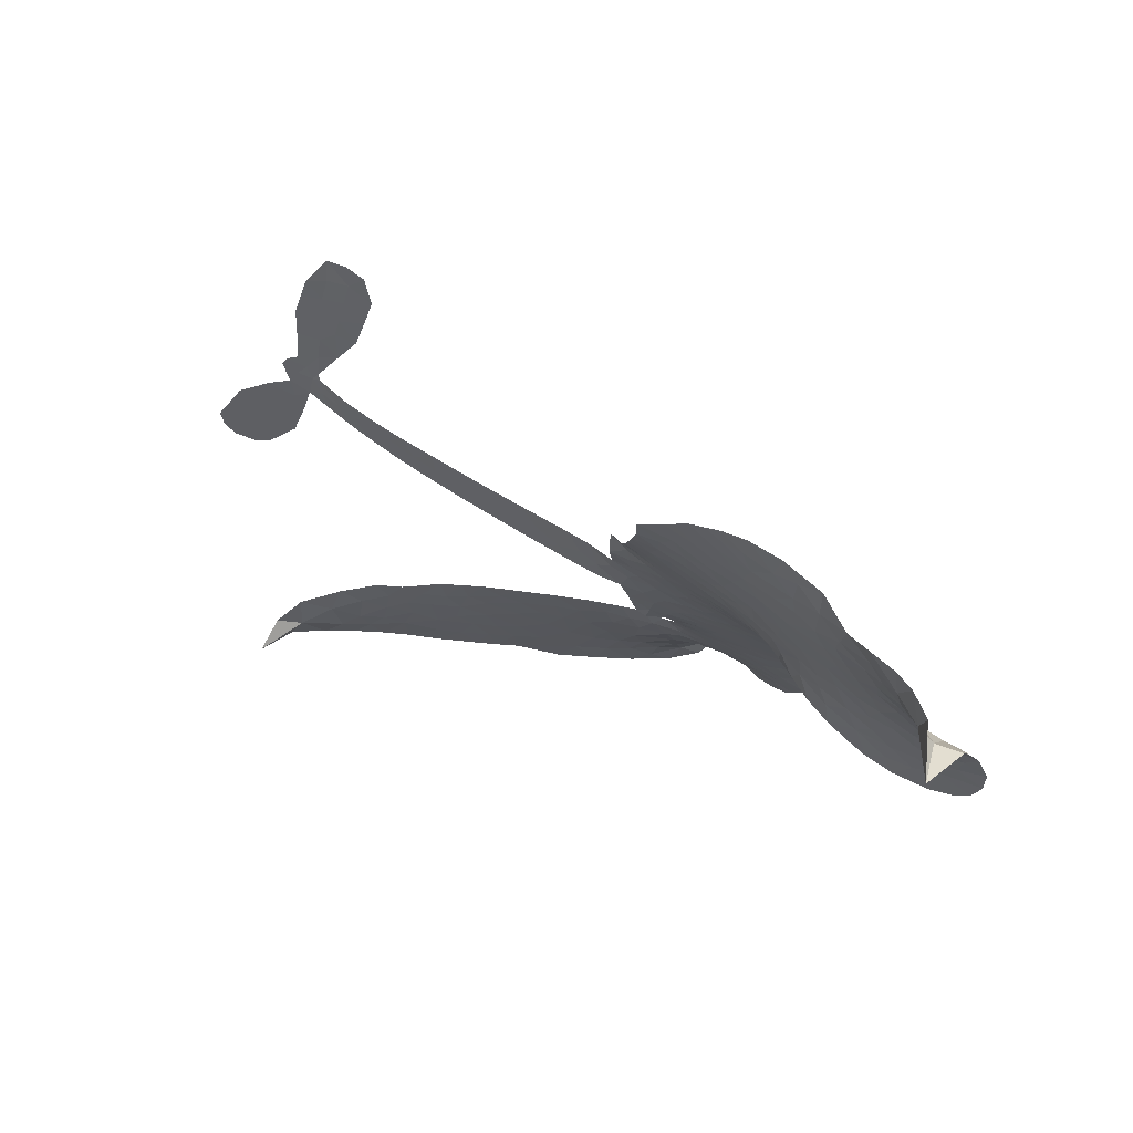
<metadata>
{"format":"obj","ext":"obj","renderer":"f3d","projection":"perspective","resolution":1024,"background":"white","views":[{"elev":60.5,"azim":-153.6,"up":"+Y"}]}
</metadata>
<code>
v -6.905 0.6373 0.2257
v -6.882 0.7118 0.2142
v -6.841 0.7779 0.1893
v -6.863 0.8373 0.1564
v -6.857 0.8932 0.1258
v -6.819 0.9658 0
v -6.776 1.009 0.102
v -6.729 1.033 0.135
v -6.685 1.038 0.1547
v -6.623 1.02 0.1819
v -6.563 0.9716 0.2241
v -6.493 1.017 0.2597
v -6.396 1.036 0.2811
v -6.317 1.031 0.2947
v -6.256 1.007 0.3046
v -6.18 0.9554 0.3194
v -6.054 0.8012 0.357
v -6.048 0.7356 0.3705
v -5.972 0.4808 0.4716
v -5.946 0.4697 0.486
v -5.931 0.4465 0.5
v -5.925 0.2825 0.5272
v -5.409 0.2452 0.6118
v -5.071 0.248 0.6795
v -5.063 0.2598 0.6864
v -5.163 0.415 0.7179
v -5.209 0.5798 0.7338
v -5.193 0.659 0.7382
v -5.146 0.6753 0.741
v -5.088 0.6546 0.75
v -5.037 0.5703 0.73
v -5.004 0.4475 0.7164
v -5.006 0.2925 0.6913
v -4.976 0.2721 0.6867
v -4.963 0.2443 0.6845
v -4.981 0.1891 0.6806
v -4.911 0.1319 0.6797
v -4.819 0.03728 0.6797
v -4.738 -0.1201 0.6797
v -4.746 -0.1674 0.6797
v -4.776 -0.1905 0.6797
v -4.836 -0.1826 0.6797
v -4.887 -0.1455 0.6797
v -4.969 -0.03614 0.6797
v -5.035 0.1749 0.6784
v -5.939 0.1478 0.5463
v -5.971 0.003218 0.5748
v -5.996 -0.01174 0.5774
v -6.039 -0.001617 0.5876
v -6.046 -0.01794 0.6008
v -6.035 -0.0343 0.6103
v -6.037 -0.1626 0.669
v -5.995 -0.2339 0.7013
v -5.88 -0.2496 0.6935
v -5.545 -0.2382 0.5832
v -5.443 -0.2462 0.546
v -5.354 -0.2679 0.5055
v -5.295 -0.2628 0.4795
v -5.125 -0.3254 0.3786
v -5.082 -0.369 0.324
v -5.073 -0.4091 0.25
v -5.104 -0.4529 0.3476
v -5.167 -0.4899 0.4048
v -5.419 -0.5474 0.5381
v -5.619 -0.5648 0.6229
v -5.718 -0.5982 0.662
v -5.811 -0.5936 0.6969
v -5.98 -0.6089 0.7854
v -6.048 -0.6025 0.8353
v -6.126 -0.5763 1
v -6.237 -0.5008 0.7852
v -6.333 -0.3887 0.7241
v -6.411 -0.1944 0.6592
v -6.428 -0.1144 0.64
v -6.382 0.09607 0.5732
v -6.394 0.1531 0.5548
v -6.365 0.2011 0.5366
v -6.36 0.2488 0.5138
v -6.385 0.3172 0.488
v -6.376 0.3392 0.4836
v -6.352 0.3493 0.475
v -6.348 0.3699 0.4601
v -6.368 0.4588 0.3966
v -6.399 0.4936 0.3579
v -6.442 0.5014 0.3262
v -6.65 0.4317 0.2586
v -6.715 0.4236 0.2511
v -6.799 0.4361 0.2439
v -6.856 0.4681 0.2394
v -6.886 0.504 0.2368
v -6.905 0.5679 0.2319
v -5.494 0.131 0.5994
v -5.047 0.238 0.682
v -6.315 0.3522 0.4707
v -6.073 0.00297 0.5938
v -6.036 -0.09837 0.6381
v -6.353 0.3164 0.4874
v -5.978 0.4337 0.4858
v -5.955 0.07581 0.5622
v -5.265 0.136 0.6359
v -5.031 0.269 0.688
v -5.15 0.1482 0.6569
v -5.092 0.1601 0.6682
v -6.372 0.2833 0.4976
v -6.051 0.03867 0.5788
v -5.113 0.3375 0.7066
v -5.006 0.2347 0.6836
v -5.061 0.3165 0.6984
v -5.131 -0.4008 0.3594
v -4.795 -0.1352 0.6797
v -6.302 0.4208 0.4356
v -6.071 -0.04359 0.6142
v -6.33 0.28 0.5014
v -6.807 0.5391 0.2382
v -6.698 0.9567 0.1552
v -6.409 0.5713 0.3324
v -5.929 0.3644 0.5019
v -6.006 0.03247 0.574
v -5.238 0.2349 0.6416
v -5.153 0.2369 0.6585
v -6.127 0.05907 0.5787
v -6.06 0.4671 0.4567
v -6.297 0.2174 0.5268
v -6.325 0.5301 0.378
v -6.021 0.1001 0.5604
v -5.076 0.2028 0.6737
v -6.156 -0.02234 0.6088
v -5.125 0.1956 0.6633
v -5.178 0.1916 0.6528
v -6.32 0.1401 0.5563
v -5.315 -0.3702 0.4835
v -5.003 0.06619 0.6798
v -5.149 0.6087 0.7367
v -5.005 0.37 0.7065
v -4.779 -0.04128 0.6797
v -6.761 0.855 0.1614
v -5.208 0.1403 0.6462
v -5.32 -0.3136 0.4878
v -4.988 0.1279 0.6796
v -5.418 -0.3504 0.5314
v -5.21 -0.2941 0.436
v -5.259 -0.3369 0.4558
v -6.33 0.9105 0.2996
v -6.003 -0.4864 0.7746
v -6.842 0.6025 0.2303
v -6.696 0.533 0.2508
v -6.759 0.9495 0.111
v -6.188 0.3613 0.4757
v -6.141 -0.1295 0.6496
v -5.186 0.4974 0.7265
v -5.067 0.3785 0.709
v -6.808 0.8235 0.1686
v -6.743 0.7408 0.2103
v -6.756 0.7973 0.189
v -6.649 0.7904 0.2197
v -6.7 0.8306 0.1922
v -5.293 -0.5187 0.4788
v -5.193 -0.3639 0.4135
v -6.307 0.9691 0.2993
v -6.169 0.7552 0.3529
v -6.009 -0.5508 0.8021
v -6.689 0.4754 0.2536
v -6.547 0.4668 0.2803
v -6.754 0.4964 0.2454
v -6.253 0.3749 0.4638
v -6.084 -0.1302 0.6517
v -6.112 -0.2189 0.6851
v -6.702 0.7761 0.2092
v -6.66 0.6846 0.2398
v -6.616 0.8857 0.2106
v -6.71 0.8939 0.1665
v -6.38 0.9645 0.2852
v -6.249 0.9123 0.3145
v -6.105 0.7624 0.3597
v -5.896 -0.6013 0.7377
v -6.079 -0.5116 0.8371
v -6.261 0.3019 0.4939
v -6.197 0.4825 0.4282
v -6.649 0.8438 0.2071
v -6.57 0.8156 0.2406
v -6.117 0.878 0.3381
v -6.311 0.4759 0.4059
v -5.958 -0.523 0.7629
v -5.91 -0.4292 0.7213
v -6.24 0.4368 0.4387
v -6.143 0.8165 0.3449
v -6.011 0.6077 0.4135
v -6.263 0.5021 0.4069
v -6.19 0.8711 0.329
v -6.244 0.6274 0.3697
v -6.126 0.6473 0.3864
v -6.271 0.5673 0.3811
v -6.099 0.7022 0.3747
v -6.187 0.566 0.4007
v -6.339 0.6344 0.3427
v -6.03 0.6714 0.3907
v -6.322 0.5836 0.3617
v -6.069 0.6251 0.4009
v -6.12 0.5802 0.408
v -6.058 0.5617 0.4239
v -6.106 0.5153 0.4322
v -5.992 0.5442 0.4395
v -6.132 0.4463 0.4521
v -6.036 0.5141 0.4445
v -6.374 0.5353 0.3566
v -6.121 0.01116 0.5947
v -6.172 0.02942 0.5908
v -6.202 0.1246 0.5591
v -6.255 -0.02522 0.6117
v -5.091 0.5951 0.7369
v -5.134 0.5419 0.7299
v -5.119 0.4717 0.722
v -6.748 0.6122 0.2361
v -6.751 0.5543 0.2418
v -6.057 0.3187 0.5029
v -6.81 0.7133 0.211
v -6.515 0.5789 0.2908
v -6.053 -0.2195 0.6893
v -6.083 -0.3238 0.7251
v -6.038 -0.2801 0.7096
v -6.092 -0.2699 0.705
v -6.193 -0.2787 0.7037
v -6.14 -0.3053 0.7171
v -5.992 -0.3701 0.7315
v -6.212 -0.3862 0.7473
v -6.03 -0.3324 0.7248
v -6.069 -0.4083 0.7615
v -5.96 -0.3012 0.71
v -6.188 -0.3353 0.7274
v -6.373 -0.2918 0.6901
v -6.14 -0.3902 0.7569
v -6.627 0.9523 0.1933
v -6.661 0.9126 0.1846
v -6.437 0.9889 0.2717
v -6.495 0.9441 0.2538
v -6.432 0.9215 0.2745
v -6.491 0.855 0.2617
v -6.218 0.9812 0.3118
v -6.261 0.9598 0.3078
v -6.078 -0.5618 0.8842
v -6.158 -0.5042 0.8518
v -6.586 0.7303 0.2505
v -6.149 0.9167 0.3281
v -6.288 0.7932 0.3236
v -6.257 0.1634 0.5464
v -6.267 0.09081 0.5721
v -6.165 0.2348 0.5222
v -6.231 0.2251 0.5242
v -6.191 0.1822 0.5395
v -6.123 0.1386 0.5533
v -6.311 -0.1312 0.6463
v -5.107 0.417 0.7155
v -5.062 0.4554 0.7185
v -5.021 0.5089 0.7232
v -5.077 0.5267 0.7269
v -6.793 0.588 0.2347
v -6.798 0.651 0.2253
v -6.738 0.6762 0.2266
v -5.985 0.3212 0.5093
v -6.077 0.3926 0.4783
v -6.792 0.7615 0.1974
v -6.463 0.5542 0.3121
v -6.459 0.6304 0.3038
v -6.494 0.4842 0.2987
v -6.615 0.5138 0.2655
v -6.538 0.5249 0.2851
v -6.585 0.5772 0.2703
v -6.553 0.6535 0.2714
v -6.054 -0.462 0.7878
v -6.006 -0.4275 0.7543
v -6.117 -0.4506 0.7952
v -6.182 -0.4439 0.7847
v -5.922 -0.3603 0.7124
v -5.712 -0.2442 0.6428
v -5.901 -0.3051 0.7002
v -5.857 -0.3537 0.6932
v -5.796 -0.247 0.6703
v -5.842 -0.4203 0.6962
v -5.868 -0.4791 0.7136
v -5.737 -0.3616 0.6548
v -5.842 -0.2957 0.6848
v -5.923 -0.4817 0.7373
v -5.837 -0.5351 0.7058
v -5.798 -0.3755 0.6767
v -5.778 -0.3101 0.666
v -5.761 -0.5368 0.6752
v -5.718 -0.3044 0.6458
v -5.749 -0.4493 0.6647
v -5.626 -0.3671 0.6146
v -5.807 -0.4713 0.6883
v -5.628 -0.2413 0.6131
v -5.68 -0.3487 0.6342
v -5.696 -0.4119 0.6426
v -5.635 -0.3044 0.6166
v -5.675 -0.4972 0.6397
v -5.552 -0.3238 0.5857
v -5.937 -0.2417 0.7027
v -6.55 0.9042 0.2353
v -6.601 0.7776 0.2374
v -6.637 0.7403 0.2343
v -6.551 0.7675 0.2548
v -6.517 0.8086 0.2592
v -6.527 0.7098 0.2708
v -6.422 0.7844 0.2913
v -6.495 0.7562 0.2734
v -6.461 0.6979 0.2928
v -6.4 0.6653 0.3173
v -6.386 0.6162 0.3315
v -6.335 0.7208 0.3253
v -6.408 0.7255 0.3044
v -6.25 0.847 0.3226
v -6.312 0.8505 0.3098
v -6.223 0.7886 0.337
v -6.387 0.8609 0.291
v -6.355 0.7974 0.3071
v -6.261 0.7242 0.3424
v -6.214 0.06846 0.5786
v -6.26 0.03292 0.5919
v -6.406 -0.00933 0.6113
v -6.326 0.05386 0.5866
v -6.394 0.04344 0.5936
v -6.354 0.006502 0.6036
v -6.359 -0.07108 0.628
v -6.157 0.1003 0.5663
v -6.081 0.09667 0.5645
v -6.055 0.1632 0.5454
v -6.372 -0.1442 0.6483
v -6.259 -0.3128 0.7103
v -6.854 0.662 0.2217
v -5.984 0.3776 0.4951
v -6.136 0.3882 0.472
v -6.184 0.4208 0.4535
v -6.131 0.3165 0.4968
v -6.031 0.4222 0.4769
v -6.599 0.4494 0.2675
v -6.509 0.6286 0.2876
v -6.604 0.6773 0.2543
v -6.639 0.6196 0.2533
v -6.695 0.6368 0.2406
v -5.706 -0.5439 0.6543
v -5.628 -0.4408 0.6182
v -6.54 0.8553 0.2449
v -6.439 0.8687 0.2761
v -6.296 0.6759 0.3446
v -6.298 -0.07022 0.6271
v -6.226 -0.1184 0.6437
v -6.417 -0.06191 0.6271
v -5.998 0.1527 0.5475
v -5.963 0.2186 0.5353
v -6.108 0.2017 0.5342
v -6.039 0.2389 0.5264
v -6.034 0.3637 0.4925
v -6.194 0.295 0.4999
v -6.647 0.5625 0.2572
v -5.612 -0.502 0.6153
v -5.519 -0.5562 0.5793
v -5.516 -0.445 0.5739
v -5.569 -0.5605 0.6006
v -5.549 -0.5012 0.5895
v -5.484 -0.5015 0.5625
v -5.572 -0.45 0.5968
v -5.549 -0.3889 0.5858
v -5.431 -0.4344 0.538
v -5.488 -0.354 0.561
v -5.456 -0.3043 0.5482
v -5.401 -0.2978 0.525
v -5.494 -0.2423 0.5649
v -5.718 0.1388 0.5668
v -5.665 0.2621 0.5732
v -5.991 0.2665 0.5228
v -6.098 0.2629 0.5162
v -5.428 -0.4911 0.5385
v -5.35 -0.457 0.5021
v -5.356 -0.5331 0.5102
v -5.252 -0.4137 0.4493
v -5.508 -0.2937 0.569
v -5.829 0.1436 0.5522
v -5.306 -0.4244 0.4787
v -5.23 -0.5043 0.4437
v -5.27 -0.4659 0.4618
v -5.209 -0.4514 0.4252
v -5.794 0.273 0.5547
v -5.915 0.2339 0.5374
v -5.859 0.2782 0.5441
v -4.848 -0.07734 0.6797
v -4.834 -0.01976 0.6797
v -4.909 0.03149 0.6797
v -4.928 -0.09091 0.6797
v -4.897 -0.03461 0.6797
v -6.797 0.9029 0.1157
v -6.123 -0.07265 0.6274
v -6.184 -0.07582 0.6288
v -6.183 0.6268 0.3826
v -6.173 0.6907 0.3671
v -6.16 0.5207 0.4213
v -6.285 -0.4449 0.7518
v -6.273 -0.3859 0.7348
v -5.585 -0.2781 0.5978
v -6.324 -0.2186 0.6725
v -6.255 -0.2405 0.685
v -6.188 -0.201 0.6748
v -6.275 -0.182 0.6639
v -6.143 -0.1793 0.6685
v -6.227 -0.1687 0.6614
v -5.478 -0.4068 0.5572
v -5.374 -0.3972 0.5116
v -5.365 -0.3442 0.5075
v -5.831 0.2137 0.5506
v -5.884 0.1455 0.5468
v -5.772 0.1799 0.5592
v -5.73 0.2675 0.564
v -5.606 0.1342 0.5828
v -5.711 0.2042 0.5674
v -5.662 0.1364 0.5747
v -5.537 0.2521 0.5922
v -5.632 0.1997 0.5786
v -5.563 0.1883 0.5888
v -5.601 0.2569 0.5826
v -5.55 0.1323 0.591
v -4.865 0.08459 0.6797
v -4.945 0.08166 0.6797
v -4.986 0.01486 0.6797
v -6.227 0.6804 0.3594
v -6.392 -0.2431 0.6737
v -6.312 -0.28 0.6931
v -6.353 -0.3404 0.7075
v -6.301 -0.3422 0.7149
v -5.879 0.1967 0.545
v -5.323 0.238 0.6259
v -5.282 0.1933 0.6334
v -5.38 0.1305 0.6169
v -5.323 0.1321 0.6262
v -5.353 0.1849 0.6213
v -5.417 0.1823 0.6111
v -5.473 0.2481 0.6019
v -5.501 0.1925 0.5981
v -5.893 -0.5293 0.7309
v -5.941 -0.573 0.7601
f 112 206 391
f 186 160 174
f 75 130 76
f 203 122 201
f 105 121 206
f 45 107 93
f 51 50 112
f 123 78 77
f 89 88 114
f 125 118 99
f 1 91 145
f 162 164 87
f 25 108 106
f 43 42 110
f 80 79 97
f 126 93 24
f 58 138 142
f 179 299 180
f 128 129 102
f 105 125 325
f 52 166 167
f 143 159 172
f 240 176 70
f 142 138 131
f 176 240 161
f 223 231 219
f 59 158 109
f 95 112 50
f 117 21 98
f 113 94 97
f 97 104 113
f 104 78 113
f 349 383 22
f 166 112 391
f 105 95 49
f 74 73 327
f 51 112 96
f 82 94 111
f 107 34 101
f 52 218 53
f 323 345 322
f 203 260 122
f 90 89 114
f 167 221 218
f 145 256 257
f 91 90 114
f 298 232 170
f 98 19 334
f 282 183 437
f 77 76 130
f 4 3 152
f 152 5 4
f 56 365 366
f 45 126 103
f 115 9 8
f 8 7 147
f 45 139 36
f 106 151 252
f 147 7 6
f 381 158 375
f 114 145 91
f 246 208 245
f 136 154 156
f 10 9 115
f 19 122 334
f 205 83 124
f 17 174 18
f 84 205 116
f 165 111 94
f 182 83 111
f 162 146 164
f 239 15 159
f 206 207 127
f 129 137 102
f 236 234 235
f 350 250 326
f 172 159 14
f 180 302 342
f 126 45 93
f 322 318 320
f 239 238 15
f 211 150 212
f 5 152 390
f 136 152 154
f 25 93 101
f 31 30 210
f 107 45 36
f 124 192 197
f 161 183 144
f 119 430 137
f 120 119 129
f 296 364 376
f 359 361 355
f 287 274 285
f 363 373 406
f 276 285 281
f 50 49 95
f 53 218 220
f 275 54 297
f 49 48 118
f 126 128 103
f 274 287 294
f 58 57 138
f 78 123 113
f 407 406 131
f 118 105 49
f 375 158 142
f 68 161 69
f 61 109 62
f 421 139 132
f 109 60 59
f 166 52 96
f 423 394 160
f 60 109 61
f 348 349 351
f 85 84 116
f 141 58 142
f 162 87 86
f 43 110 385
f 134 32 151
f 386 385 135
f 110 42 41
f 110 135 385
f 102 103 128
f 57 366 407
f 40 110 41
f 40 39 110
f 421 387 420
f 119 137 129
f 141 158 59
f 37 36 139
f 105 206 95
f 47 118 48
f 94 81 97
f 95 206 112
f 430 433 432
f 432 100 430
f 413 416 369
f 82 81 94
f 177 165 94
f 98 20 19
f 98 21 20
f 97 79 104
f 63 62 109
f 108 151 106
f 117 330 259
f 210 133 211
f 93 107 101
f 83 82 111
f 259 22 117
f 348 99 46
f 47 99 118
f 24 93 25
f 132 139 45
f 35 34 107
f 126 24 128
f 101 34 33
f 118 125 105
f 130 123 77
f 115 8 147
f 128 24 120
f 108 101 33
f 27 133 28
f 108 33 134
f 255 253 254
f 185 111 165
f 28 133 29
f 133 30 29
f 129 128 120
f 110 39 135
f 159 15 14
f 145 114 256
f 193 160 394
f 101 108 25
f 389 388 385
f 36 35 107
f 168 154 153
f 81 80 97
f 372 373 363
f 151 108 134
f 214 114 164
f 145 257 329
f 163 265 335
f 179 233 171
f 390 6 5
f 147 390 171
f 113 123 177
f 177 123 248
f 209 346 392
f 397 396 225
f 261 154 152
f 27 150 211
f 253 252 151
f 152 136 390
f 3 2 216
f 168 169 300
f 261 152 3
f 168 156 154
f 261 153 154
f 234 236 172
f 179 156 155
f 147 171 115
f 64 374 372
f 375 380 381
f 141 142 158
f 142 131 375
f 172 14 13
f 143 173 239
f 308 205 197
f 196 198 187
f 283 175 67
f 161 144 176
f 264 266 163
f 214 146 213
f 85 262 264
f 262 85 116
f 114 88 164
f 87 164 88
f 177 94 113
f 332 148 331
f 112 166 96
f 166 149 403
f 346 209 345
f 223 219 221
f 169 168 153
f 155 156 168
f 265 162 86
f 162 265 146
f 179 180 170
f 11 10 232
f 136 156 171
f 171 156 179
f 12 234 13
f 172 13 234
f 173 311 189
f 189 311 313
f 16 173 189
f 200 198 199
f 288 280 284
f 183 282 144
f 270 184 224
f 70 176 241
f 245 248 123
f 148 165 177
f 188 194 192
f 188 182 185
f 179 155 299
f 179 170 233
f 299 300 242
f 301 302 180
f 188 192 124
f 17 181 186
f 83 182 124
f 438 161 68
f 437 283 279
f 288 290 286
f 220 226 228
f 332 165 148
f 188 185 178
f 17 186 174
f 189 186 181
f 174 193 18
f 185 182 111
f 202 187 200
f 182 188 124
f 16 189 243
f 311 173 312
f 189 313 186
f 194 190 192
f 18 193 196
f 194 188 178
f 190 195 197
f 160 193 174
f 198 196 193
f 122 204 201
f 393 194 199
f 160 313 316
f 304 314 343
f 190 197 192
f 198 193 191
f 197 195 308
f 199 191 393
f 198 191 199
f 395 194 178
f 198 200 187
f 201 200 199
f 204 19 202
f 395 199 194
f 201 395 203
f 332 178 185
f 204 202 200
f 260 331 333
f 201 204 200
f 19 204 122
f 83 205 84
f 197 205 124
f 207 206 121
f 206 127 391
f 324 317 207
f 130 320 246
f 250 350 249
f 123 130 245
f 127 207 209
f 207 121 324
f 30 133 210
f 133 27 211
f 150 26 212
f 210 211 255
f 252 212 26
f 253 255 212
f 146 354 339
f 258 153 216
f 146 214 164
f 256 214 213
f 353 247 333
f 348 46 349
f 2 1 329
f 216 257 258
f 307 263 308
f 354 267 338
f 52 167 218
f 221 220 218
f 221 167 223
f 269 270 227
f 219 226 220
f 53 220 228
f 167 222 223
f 219 220 221
f 402 400 404
f 328 225 229
f 222 229 223
f 269 227 271
f 226 227 224
f 224 273 228
f 397 72 396
f 71 70 241
f 227 226 219
f 226 224 228
f 223 229 231
f 144 269 176
f 273 224 184
f 297 53 228
f 399 251 327
f 231 229 225
f 400 402 399
f 426 427 425
f 71 241 272
f 219 231 227
f 10 115 232
f 233 115 171
f 170 232 233
f 115 233 232
f 11 235 12
f 234 12 235
f 11 232 298
f 236 143 172
f 235 11 298
f 235 237 343
f 299 301 180
f 237 302 304
f 143 239 159
f 173 16 238
f 173 238 239
f 70 69 240
f 161 240 69
f 176 269 271
f 271 231 272
f 338 268 337
f 262 263 217
f 314 312 143
f 189 181 243
f 316 313 244
f 246 245 130
f 249 248 245
f 319 322 321
f 318 207 317
f 250 249 208
f 215 260 333
f 249 245 208
f 248 247 353
f 250 208 324
f 247 248 249
f 325 250 324
f 325 326 250
f 230 399 424
f 400 222 401
f 106 252 26
f 253 151 32
f 255 254 31
f 212 252 253
f 210 255 31
f 253 32 254
f 212 255 211
f 214 256 114
f 257 256 213
f 257 213 258
f 216 2 329
f 339 258 213
f 169 153 258
f 330 117 98
f 326 351 350
f 331 260 203
f 259 330 352
f 3 216 261
f 153 261 216
f 263 262 116
f 266 264 262
f 310 304 305
f 301 242 303
f 265 266 267
f 266 262 217
f 267 266 217
f 265 163 266
f 268 267 217
f 268 338 267
f 263 336 217
f 268 303 337
f 270 269 144
f 227 231 271
f 270 144 282
f 227 270 224
f 272 231 225
f 176 271 241
f 272 225 396
f 241 271 272
f 184 278 276
f 228 273 275
f 276 284 285
f 285 274 277
f 273 276 275
f 284 276 278
f 184 276 273
f 54 275 281
f 175 283 437
f 276 281 275
f 279 184 282
f 278 184 279
f 437 279 282
f 290 288 284
f 376 398 296
f 277 54 281
f 282 184 270
f 438 183 161
f 66 286 67
f 67 286 283
f 279 290 278
f 284 280 285
f 285 280 287
f 277 281 285
f 340 65 295
f 278 290 284
f 292 287 280
f 294 287 292
f 340 286 66
f 341 293 295
f 292 280 293
f 358 359 355
f 279 283 290
f 286 290 283
f 293 280 288
f 291 294 398
f 294 292 289
f 295 293 288
f 289 292 293
f 294 289 296
f 294 291 274
f 340 288 286
f 293 341 289
f 361 362 341
f 365 376 364
f 342 170 180
f 275 297 228
f 237 235 298
f 300 299 155
f 301 299 242
f 168 300 155
f 337 300 169
f 242 337 303
f 342 302 237
f 305 301 303
f 311 312 244
f 336 303 268
f 307 310 306
f 301 305 302
f 305 303 306
f 303 336 306
f 304 302 305
f 307 306 263
f 305 306 310
f 308 263 116
f 307 195 309
f 308 116 205
f 195 307 308
f 309 344 316
f 309 244 315
f 307 309 310
f 315 310 309
f 312 173 143
f 313 311 244
f 314 143 236
f 315 312 314
f 244 309 316
f 186 313 160
f 343 314 236
f 315 314 304
f 315 304 310
f 244 312 315
f 344 309 195
f 393 394 423
f 208 246 317
f 318 317 246
f 75 320 130
f 207 318 209
f 323 251 345
f 320 318 246
f 320 321 322
f 322 319 323
f 320 75 321
f 318 322 209
f 347 74 323
f 327 323 74
f 317 324 208
f 325 324 121
f 105 325 121
f 326 325 125
f 348 326 125
f 350 247 249
f 230 425 399
f 323 327 251
f 427 397 328
f 73 399 327
f 145 329 1
f 216 329 257
f 334 330 98
f 215 352 260
f 332 331 203
f 331 148 333
f 178 332 203
f 332 185 165
f 353 333 148
f 371 247 350
f 122 260 334
f 334 260 352
f 336 263 306
f 265 86 335
f 268 217 336
f 300 337 242
f 337 169 338
f 169 258 339
f 265 354 146
f 146 339 213
f 169 339 338
f 65 340 66
f 288 340 295
f 65 355 295
f 341 295 355
f 237 298 342
f 170 342 298
f 235 343 236
f 304 343 237
f 195 190 344
f 423 344 190
f 346 345 251
f 322 345 209
f 399 425 400
f 391 392 149
f 99 348 125
f 323 319 347
f 413 410 368
f 259 370 22
f 215 351 370
f 326 348 351
f 371 333 247
f 370 351 349
f 371 215 333
f 259 352 215
f 334 352 330
f 148 177 353
f 248 353 177
f 267 354 265
f 339 354 338
f 360 363 357
f 289 341 362
f 357 359 360
f 358 356 359
f 364 140 365
f 360 359 356
f 355 65 358
f 361 359 357
f 356 64 360
f 364 405 140
f 361 357 362
f 355 361 341
f 357 363 405
f 289 362 296
f 360 64 372
f 374 157 373
f 296 362 364
f 362 357 405
f 366 365 140
f 398 376 55
f 366 140 407
f 56 366 57
f 417 415 418
f 365 56 367
f 428 384 383
f 22 370 349
f 215 370 259
f 350 351 371
f 215 371 351
f 373 157 380
f 363 360 372
f 378 375 131
f 373 378 406
f 372 374 373
f 381 380 379
f 365 367 376
f 55 376 367
f 377 410 408
f 46 383 349
f 406 378 131
f 373 380 378
f 63 381 379
f 380 375 378
f 157 379 380
f 63 109 381
f 158 381 109
f 408 382 384
f 22 383 384
f 386 135 38
f 377 408 428
f 428 46 409
f 385 386 389
f 387 386 38
f 389 44 388
f 421 420 37
f 422 44 387
f 386 387 389
f 43 385 388
f 44 389 387
f 171 390 136
f 6 390 147
f 392 391 127
f 166 391 149
f 209 392 127
f 149 392 346
f 394 393 191
f 190 194 393
f 193 394 191
f 423 160 316
f 203 395 178
f 199 395 201
f 272 396 71
f 222 328 229
f 328 397 225
f 291 398 55
f 294 296 398
f 400 328 222
f 401 222 167
f 399 402 251
f 167 403 401
f 404 149 346
f 404 400 401
f 346 251 402
f 166 403 167
f 404 403 149
f 404 401 403
f 346 402 404
f 140 405 363
f 362 405 364
f 407 131 138
f 363 406 140
f 407 138 57
f 140 406 407
f 410 377 368
f 413 411 410
f 428 408 384
f 382 408 410
f 413 414 416
f 382 410 411
f 369 411 413
f 416 414 412
f 436 434 435
f 413 368 414
f 417 416 412
f 92 436 419
f 418 369 416
f 417 419 436
f 139 421 37
f 417 418 416
f 417 412 419
f 387 38 420
f 422 421 132
f 344 423 316
f 421 422 387
f 393 423 190
f 72 397 427
f 399 73 424
f 400 425 328
f 425 427 328
f 425 230 426
f 72 427 426
f 46 428 383
f 377 428 409
f 119 429 430
f 137 430 100
f 432 433 431
f 429 23 433
f 434 431 433
f 433 430 429
f 434 433 23
f 415 417 436
f 92 431 434
f 434 436 92
f 434 23 435
f 415 436 435
f 437 183 438
f 68 175 438
f 437 438 175

</code>
